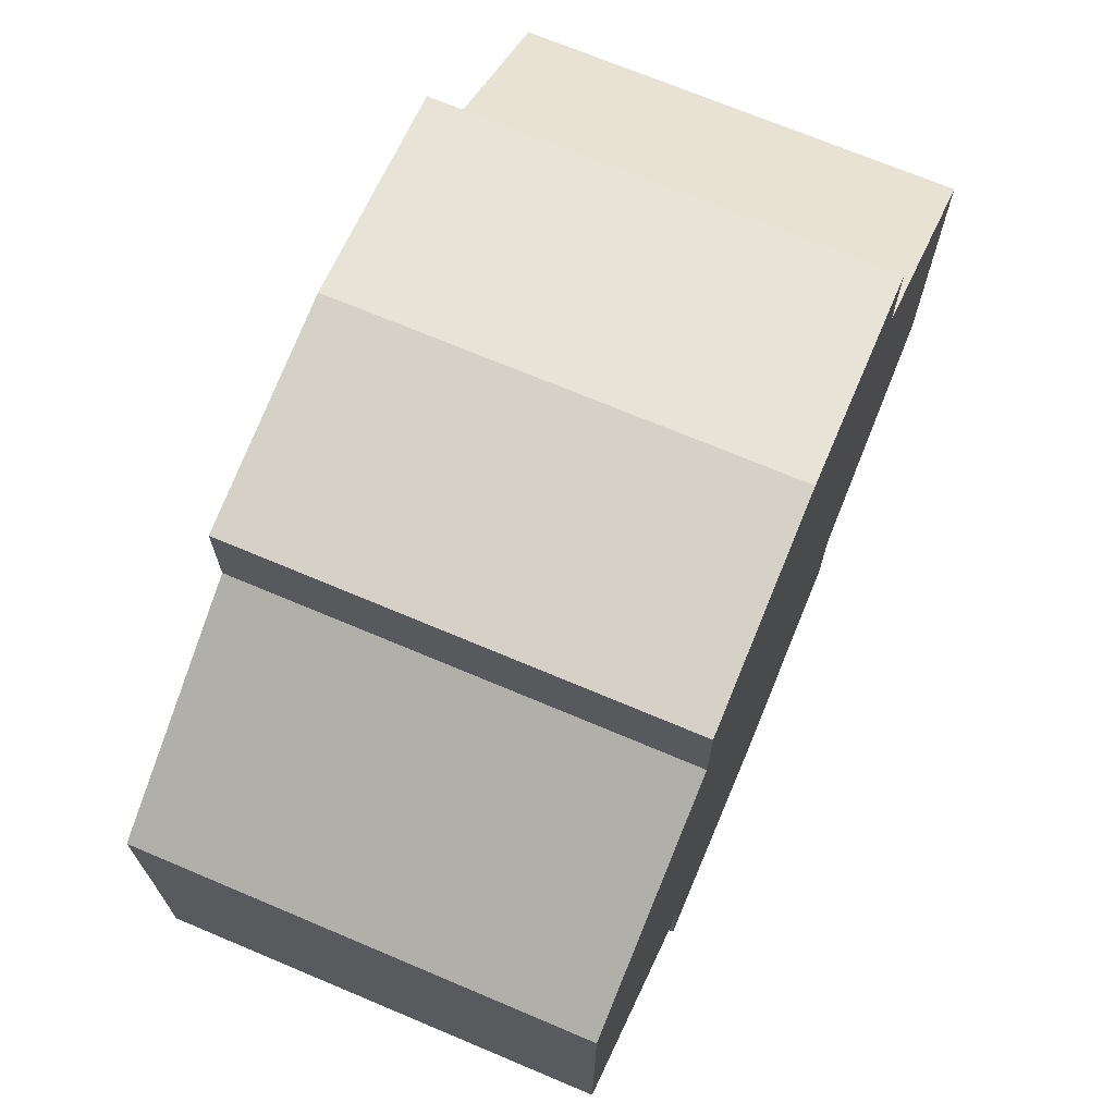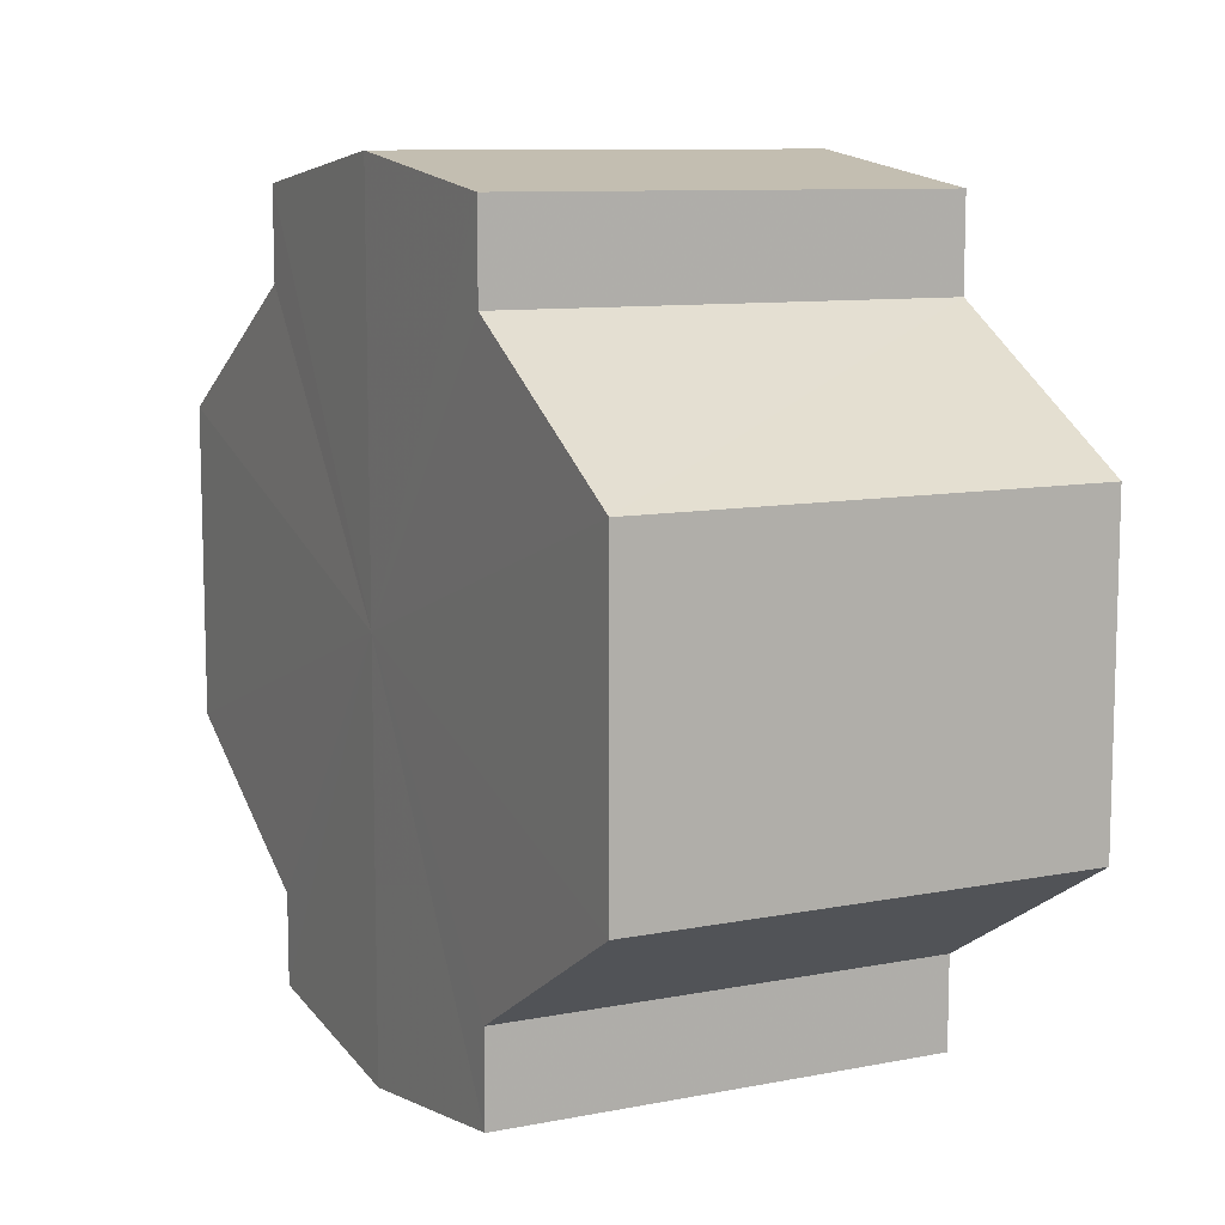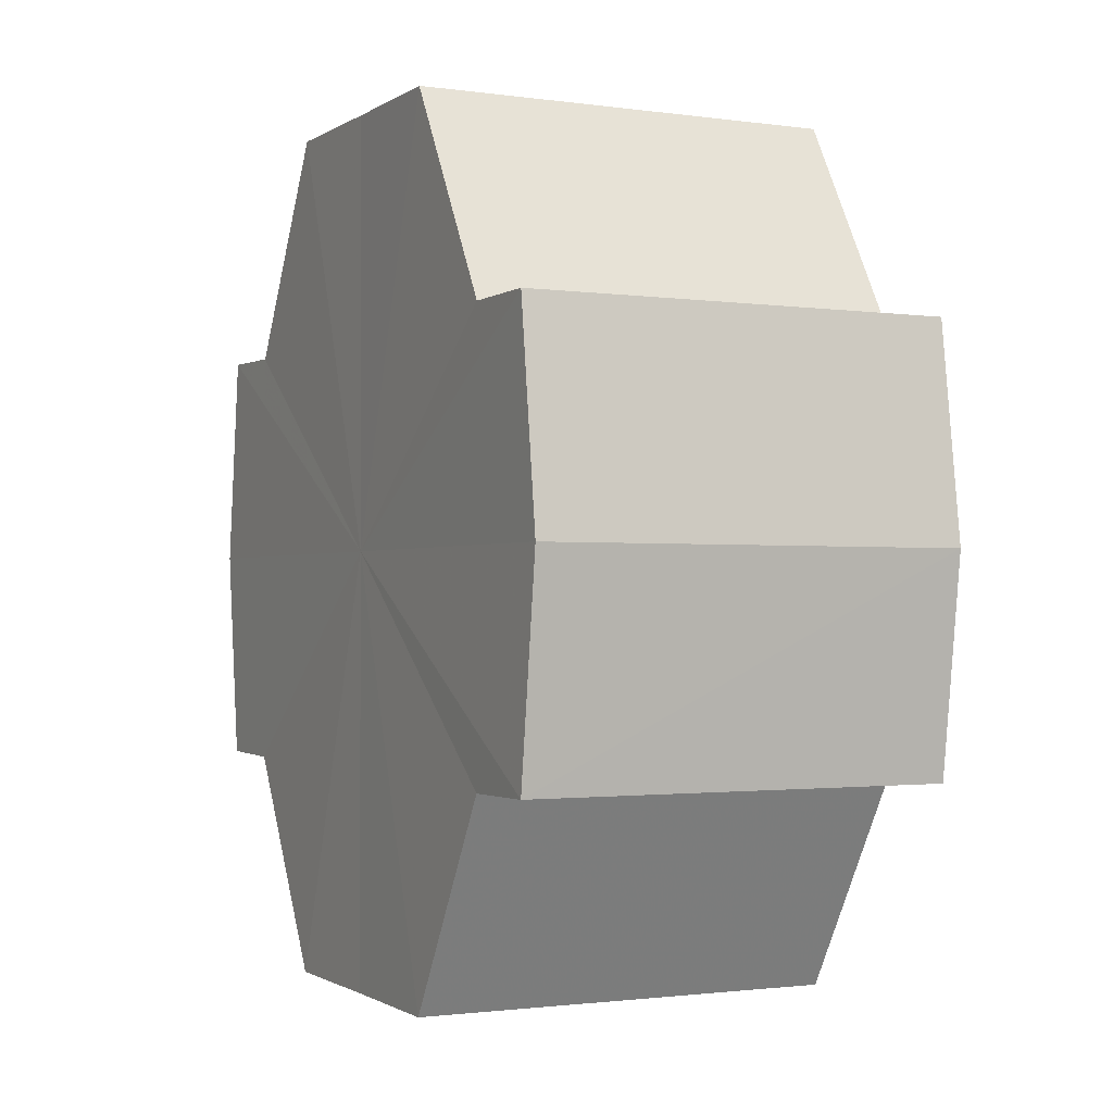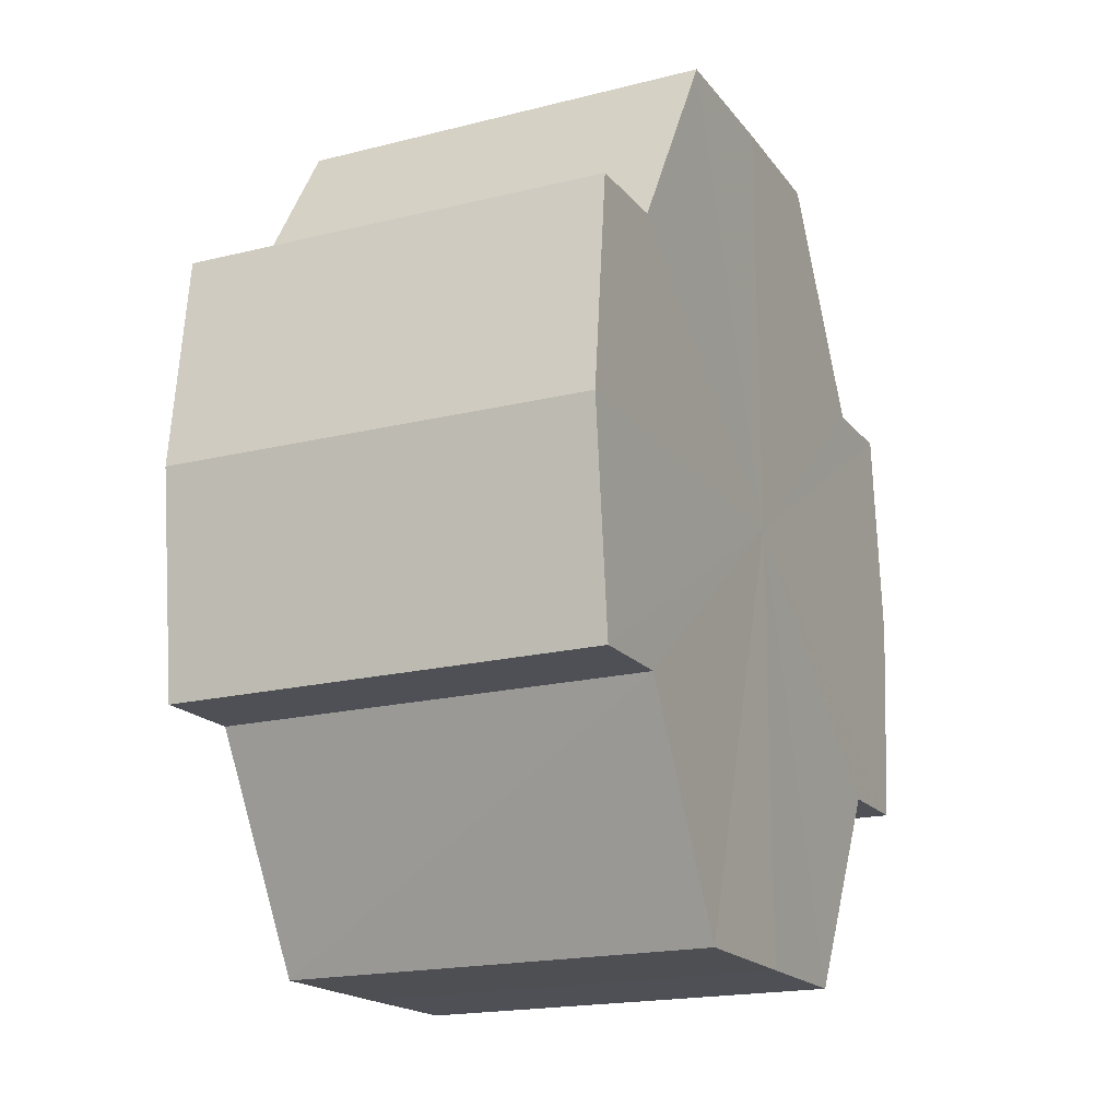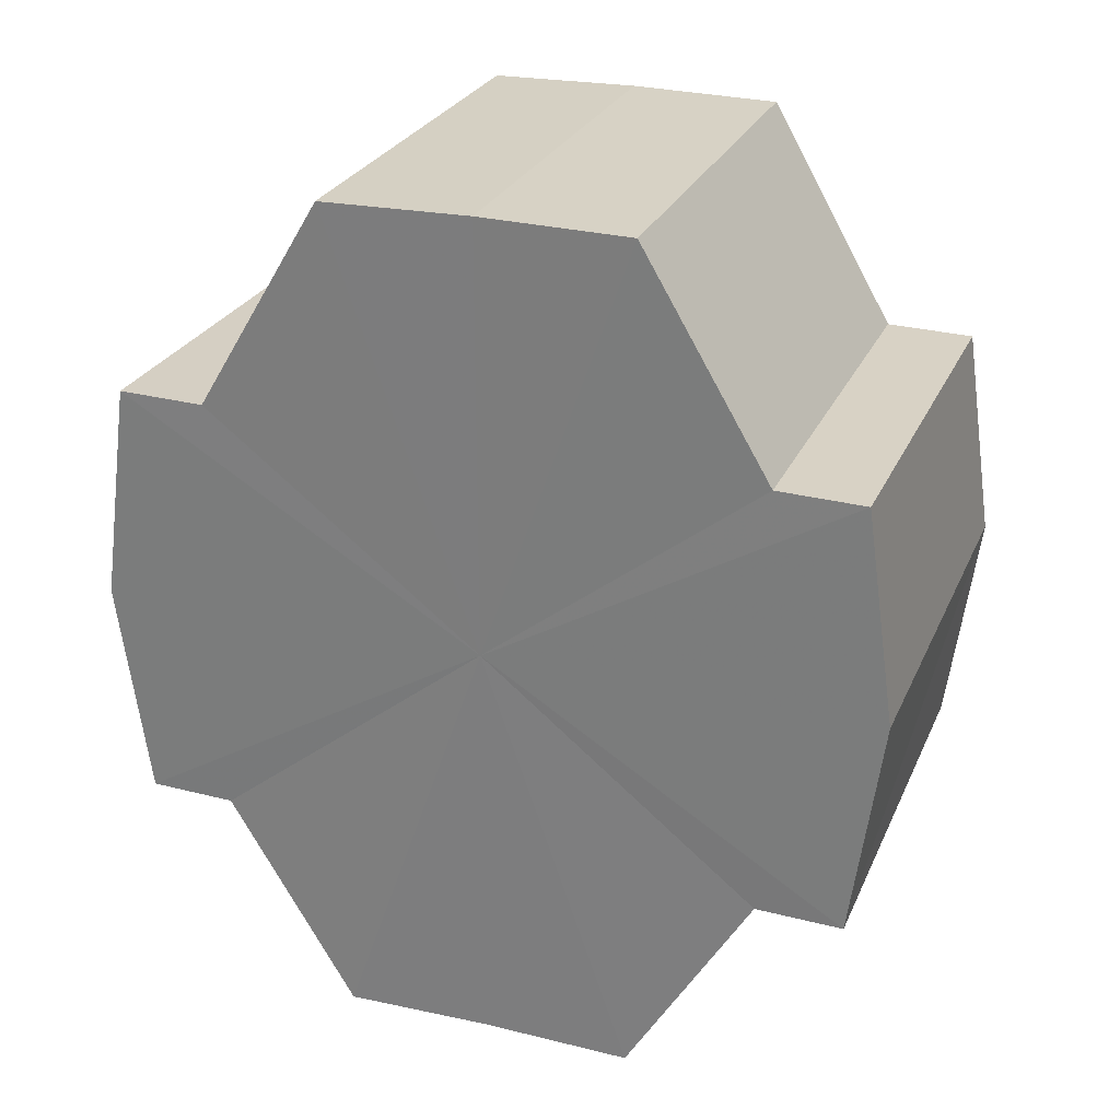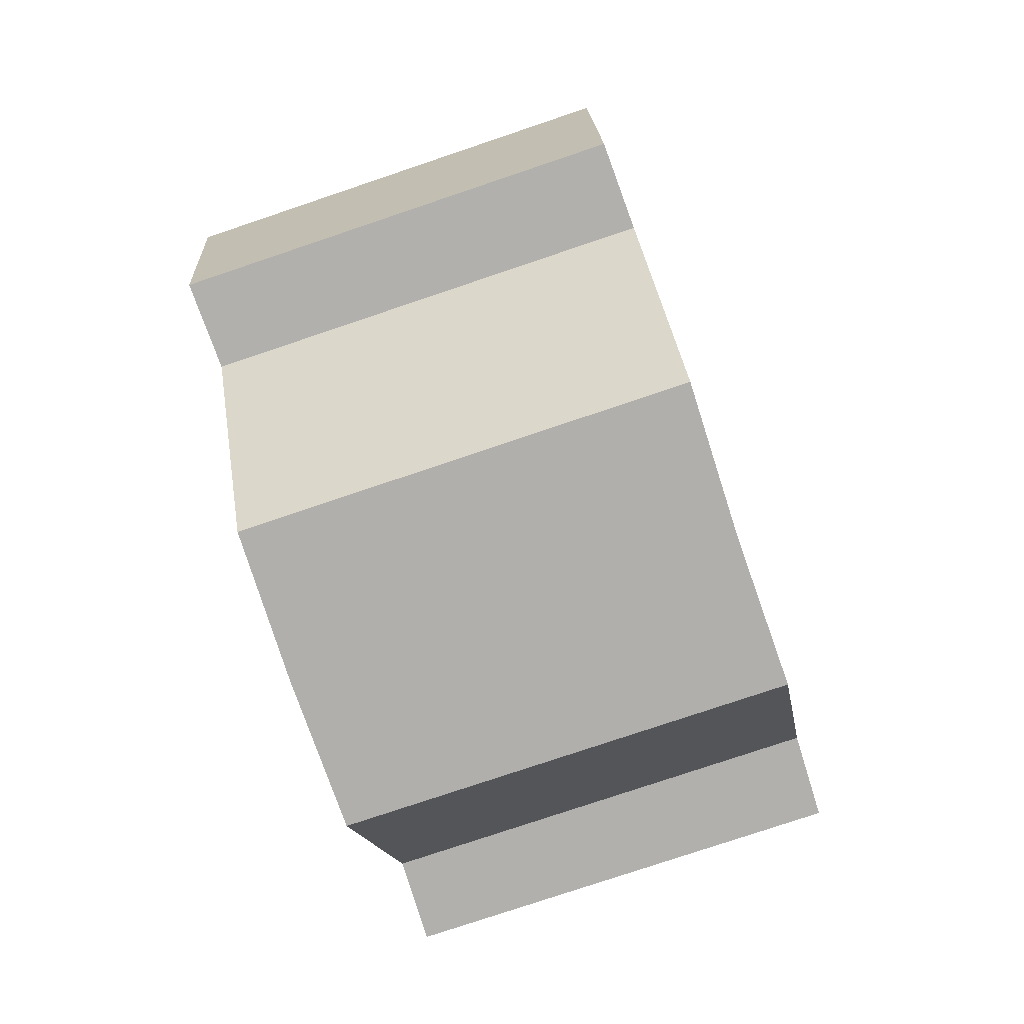
<metadata>
{"format":"obj","ext":"obj","renderer":"f3d","projection":"perspective","resolution":1024,"background":"white","views":[{"elev":70.0,"azim":23.0,"up":"+Z"},{"elev":9.8,"azim":-27.0,"up":"+Z"},{"elev":-1.2,"azim":-26.7,"up":"+Y"},{"elev":-18.4,"azim":-154.5,"up":"+Y"},{"elev":26.8,"azim":-69.8,"up":"+Y"},{"elev":-78.1,"azim":-161.5,"up":"+Y"}]}
</metadata>
<code>
o 558
v 2159 1870 14.18
v 2159 1870 14.18
v 2159 1870 14.18
v 2159 1870 14.18
v 2159 1870 14.18
v 2159 1870 14.18
v 2159 1870 14.18
v 2159 1870 14.18
v 2159 1870 14.18
v 2159 1870 14.2
v 2159 1870 14.18
v 2159 1870 14.19
v 2159 1870 14.19
v 2159 1870 14.2
v 2159 1870 14.21
v 2159 1870 14.21
v 2159 1870 14.18
v 2159 1870 14.22
v 2159 1870 14.19
v 2159 1870 14.18
v 2159 1870 14.19
v 2159 1870 14.19
v 2159 1870 14.19
v 2159 1870 14.19
v 2159 1870 14.2
v 2159 1870 14.19
v 2159 1870 14.2
v 2159 1870 14.21
v 2159 1870 14.2
v 2159 1870 14.21
v 2159 1870 14.21
v 2159 1870 14.21
v 2159 1870 14.21
v 2159 1870 14.22
v 2159 1870 14.21
v 2159 1870 14.22
v 2159 1870 14.22
v 2159 1870 14.22
v 2159 1870 14.22
v 2159 1870 14.22
v 2159 1870 14.21
v 2159 1870 14.22
v 2159 1870 14.22
v 2159 1870 14.21
v 2159 1870 14.21
v 2159 1870 14.22
v 2159 1870 14.22
v 2159 1870 14.22
v 2159 1870 14.22
v 2159 1870 14.2
v 2159 1870 14.21
v 2159 1870 14.19
v 2159 1870 14.2
v 2159 1870 14.19
v 2159 1870 14.19
v 2159 1870 14.18
v 2159 1870 14.19
v 2159 1870 14.18
v 2159 1870 14.19
v 2159 1870 14.18
v 2159 1870 14.19
v 2159 1870 14.19
v 2159 1870 14.19
v 2159 1870 14.19
v 2159 1870 14.2
v 2159 1870 14.19
v 2159 1870 14.21
v 2159 1870 14.2
v 2159 1870 14.19
v 2159 1870 14.19
v 2159 1870 14.21
v 2159 1870 14.21
v 2159 1870 14.22
v 2159 1870 14.21
v 2159 1870 14.2
v 2159 1870 14.2
v 2159 1870 14.21
v 2159 1870 14.21
v 2159 1870 14.21
v 2159 1870 14.21
v 2159 1870 14.22
v 2159 1870 14.2
v 2159 1870 14.18
v 2159 1870 14.18
v 2159 1870 14.18
v 2159 1870 14.19
v 2159 1870 14.19
v 2159 1870 14.19
v 2159 1870 14.19
v 2159 1870 14.2
v 2159 1870 14.2
v 2159 1870 14.21
v 2159 1870 14.21
v 2159 1870 14.21
v 2159 1870 14.21
v 2159 1870 14.22
v 2159 1870 14.22
v 2159 1870 14.22
f 1 2 3
f 4 1 5
f 5 6 7
f 7 8 9
f 10 8 11
f 10 12 8
f 10 13 12
f 10 14 13
f 10 15 14
f 10 16 15
f 10 11 17
f 10 18 16
f 19 17 20
f 10 17 21
f 22 23 19
f 10 21 24
f 25 26 22
f 10 24 27
f 28 29 25
f 10 27 30
f 31 32 28
f 10 30 33
f 34 35 31
f 10 33 36
f 10 36 37
f 10 37 18
f 38 36 39
f 40 41 34
f 42 43 38
f 41 44 45
f 46 47 42
f 47 48 49
f 44 50 51
f 50 52 53
f 52 54 55
f 54 56 57
f 58 59 60
f 59 61 62
f 60 63 64
f 61 65 66
f 65 67 68
f 64 69 70
f 67 71 72
f 71 73 74
f 70 75 76
f 76 77 78
f 78 79 80
f 80 18 81
f 82 83 84
f 82 85 83
f 82 84 86
f 82 87 85
f 82 86 88
f 82 89 87
f 82 88 90
f 82 91 89
f 82 90 92
f 82 93 91
f 82 92 94
f 82 95 93
f 82 94 96
f 82 97 95
f 82 96 98
f 82 98 97

</code>
